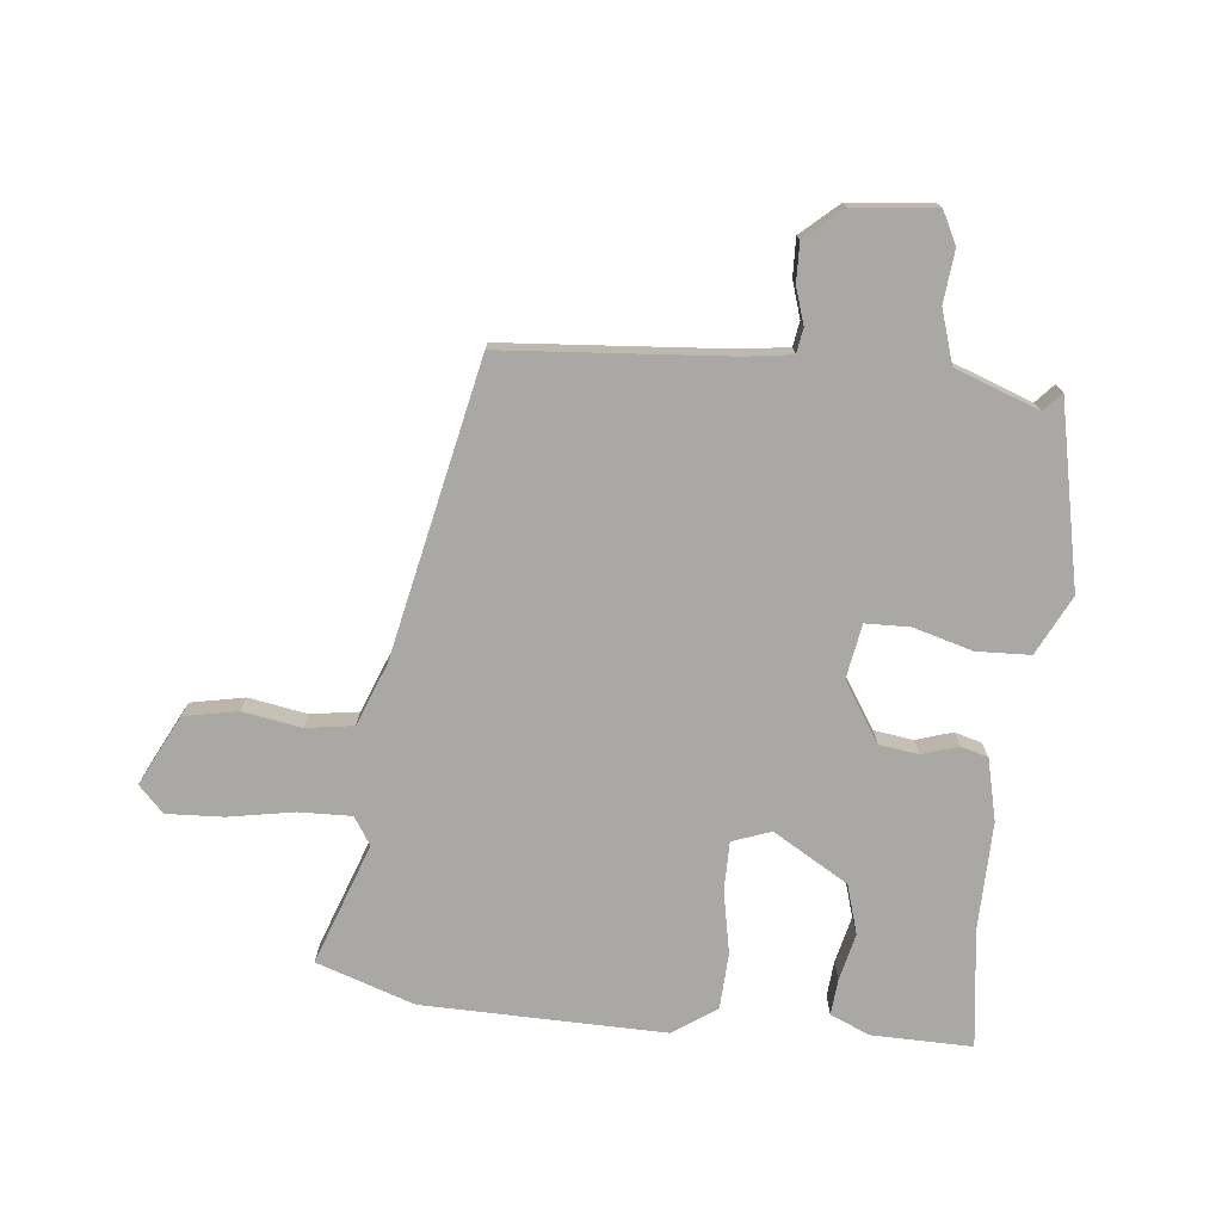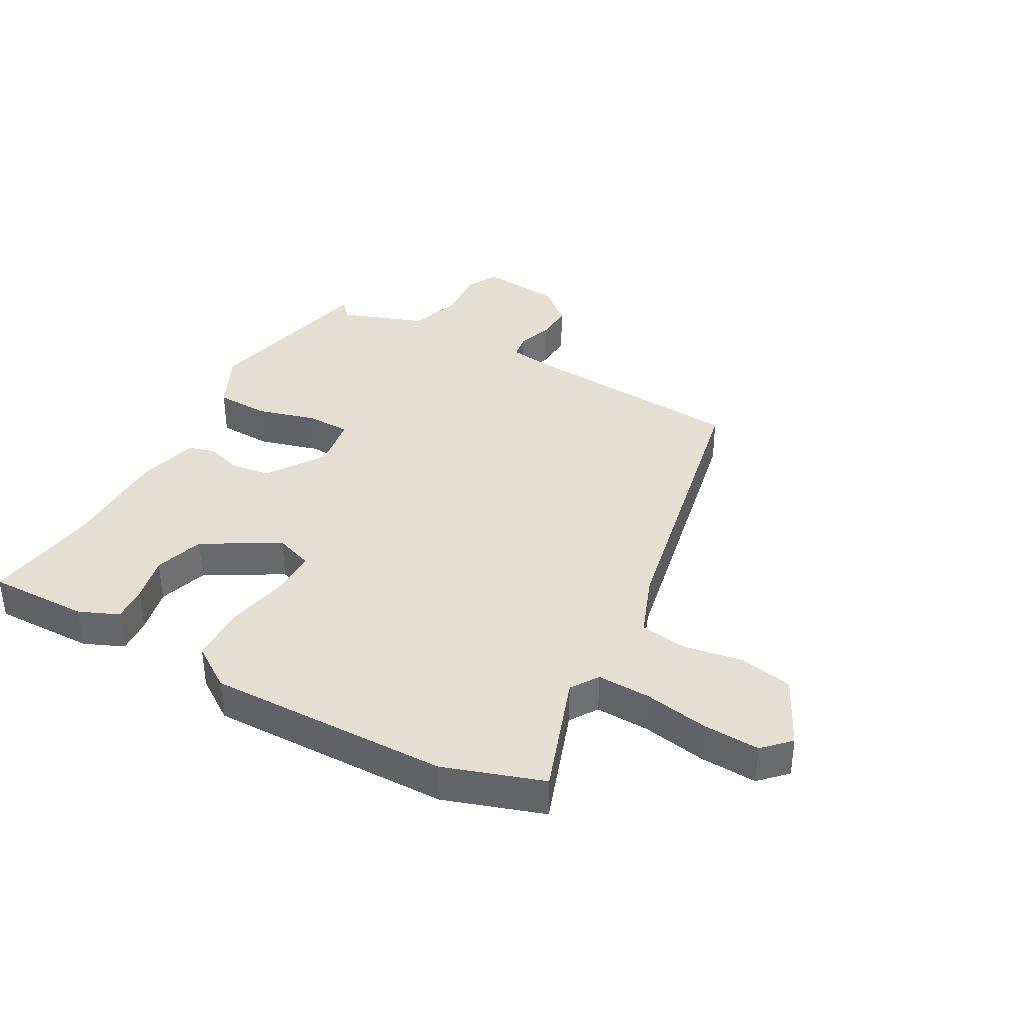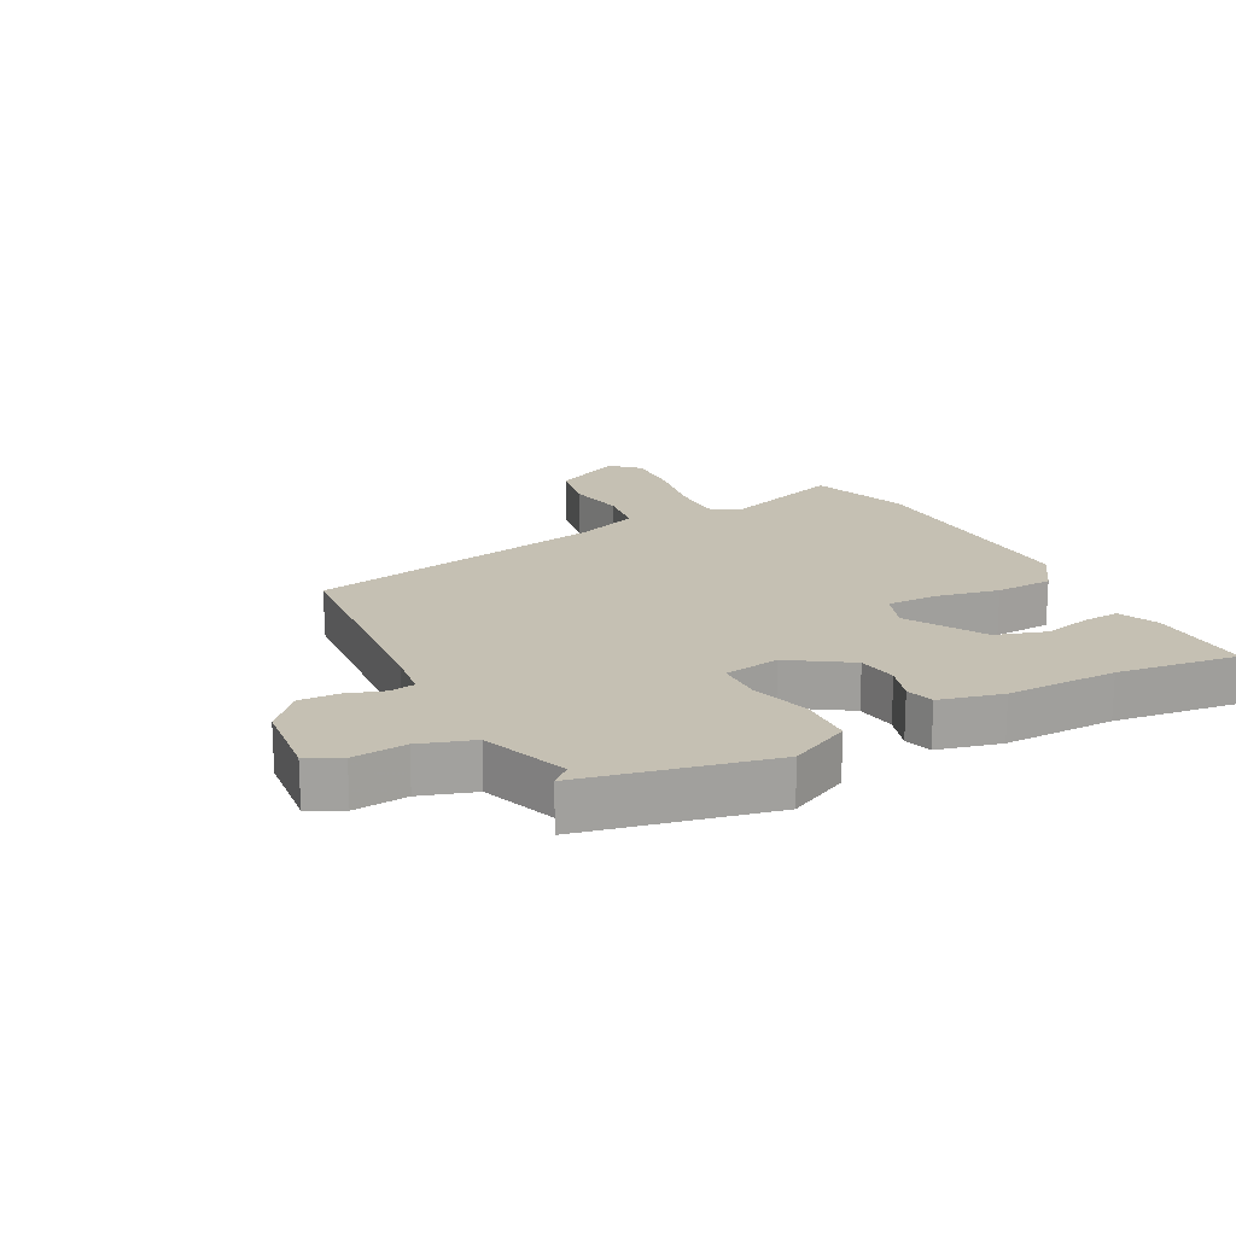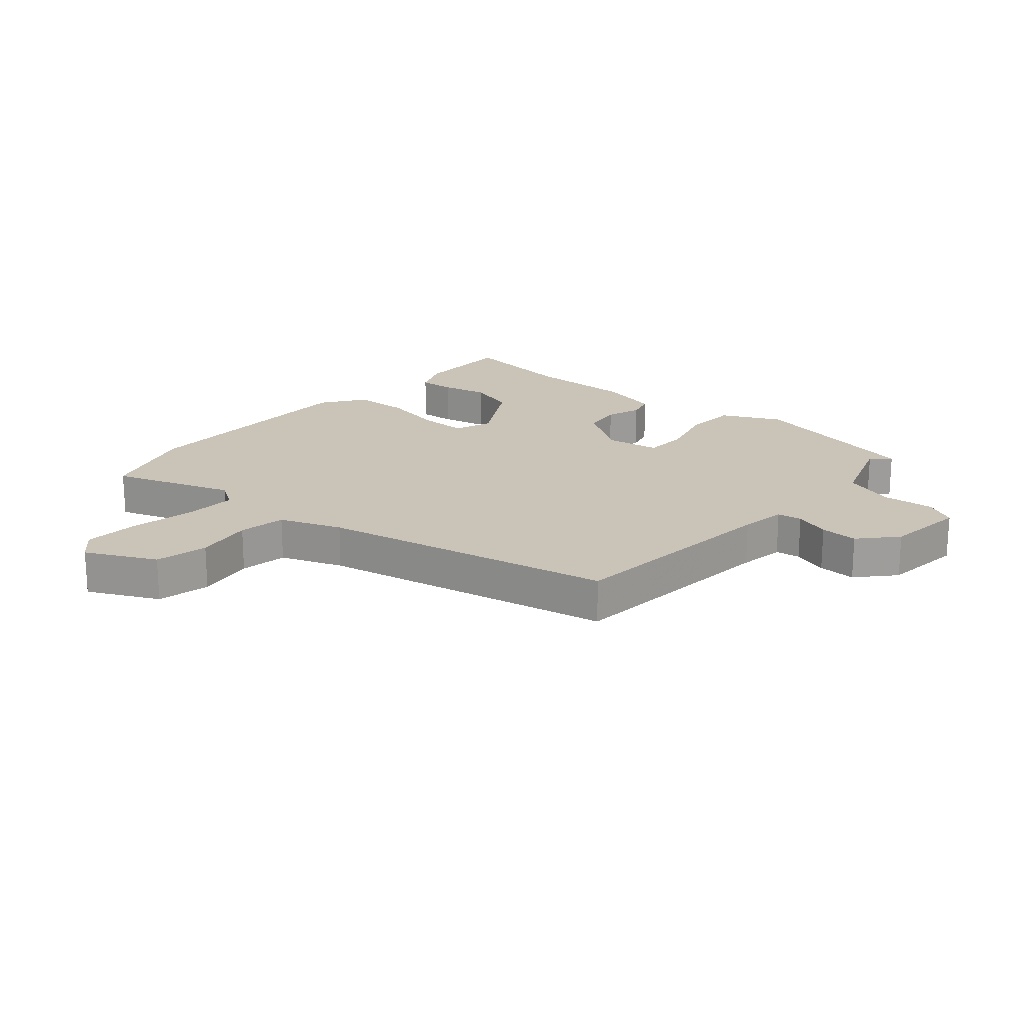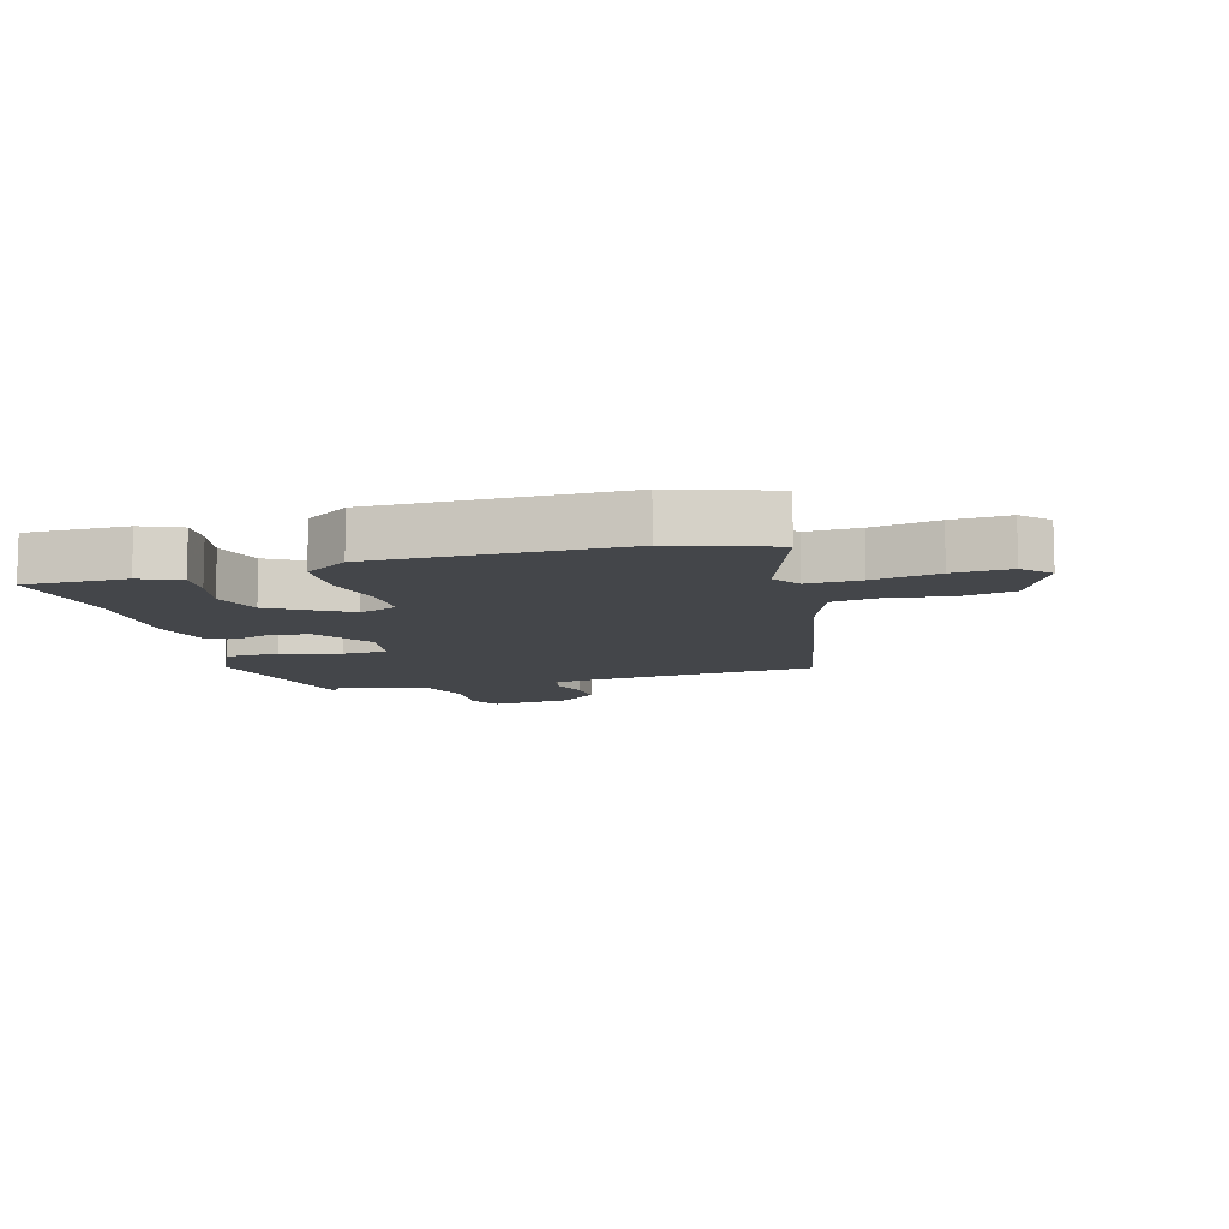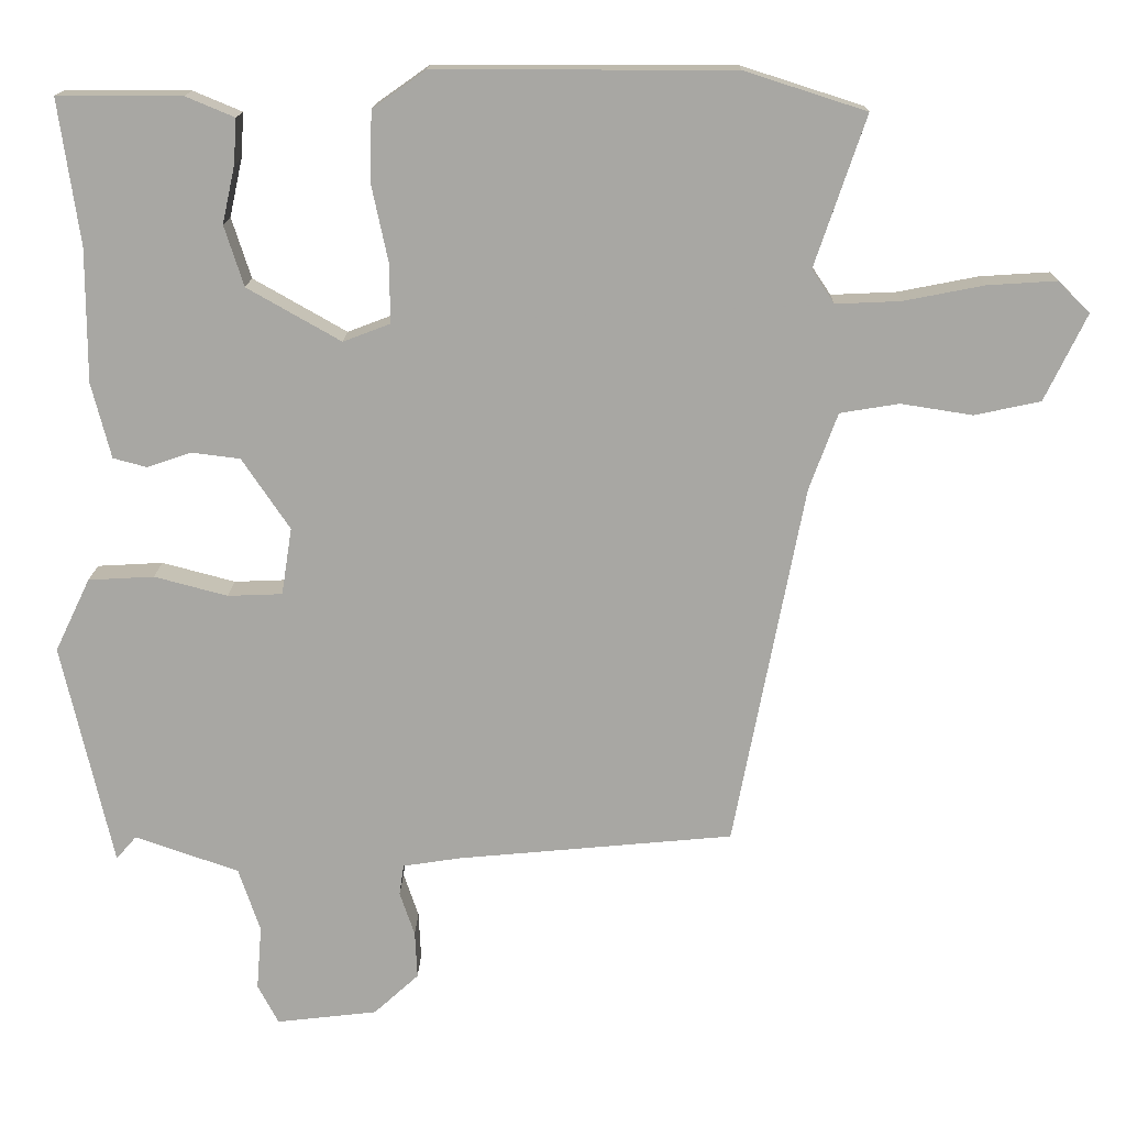
<metadata>
{"format":"obj","ext":"obj","renderer":"f3d","projection":"perspective","resolution":1024,"background":"white","views":[{"elev":-74.9,"azim":173.1,"up":"+Y"},{"elev":37.1,"azim":28.3,"up":"+Y"},{"elev":18.1,"azim":-118.2,"up":"+Y"},{"elev":20.0,"azim":130.5,"up":"+Y"},{"elev":-9.8,"azim":15.2,"up":"+Y"},{"elev":15.4,"azim":1.2,"up":"+Z"}]}
</metadata>
<code>
v 0.372 0.07 0.541
v 0.535 0.07 0.489
v 0.467 0.07 0.288
v 0.497 0.07 0.243
v 0.584 0.07 0.247
v 0.691 0.07 0.268
v 0.784 0.07 0.274
v 0.826 0.07 0.232
v 0.77 0.07 0.116
v 0.682 0.07 0.097
v 0.586 0.07 0.112
v 0.507 0.07 0.099
v 0.469 0.07 -0.004
v 0.375 0.07 -0.491
v 0.005 0.07 -0.526
v -0.072 0.07 -0.538
v -0.078 0.07 -0.579
v -0.058 0.07 -0.638
v -0.055 0.07 -0.701
v -0.115 0.07 -0.756
v -0.25 0.07 -0.772
v -0.278 0.07 -0.719
v -0.271 0.07 -0.633
v -0.3 0.07 -0.547
v -0.439 0.07 -0.499
v -0.466 0.07 -0.53
v -0.534 0.07 -0.231
v -0.487 0.07 -0.133
v -0.399 0.07 -0.128
v -0.301 0.07 -0.154
v -0.228 0.07 -0.151
v -0.214 0.07 -0.061
v -0.278 0.07 0.034
v -0.343 0.07 0.042
v -0.402 0.07 0.022
v -0.447 0.07 0.034
v -0.473 0.07 0.135
v -0.473 0.07 0.313
v -0.501 0.07 0.507
v -0.335 0.07 0.507
v -0.27 0.07 0.48
v -0.274 0.07 0.42
v -0.291 0.07 0.343
v -0.265 0.07 0.262
v -0.14 0.07 0.191
v -0.077 0.07 0.215
v -0.078 0.07 0.295
v -0.1 0.07 0.398
v -0.097 0.07 0.491
v -0.026 0.07 0.541
v 0.372 0 0.541
v 0.535 0 0.489
v 0.467 0 0.288
v 0.497 0 0.243
v 0.584 0 0.247
v 0.691 0 0.268
v 0.784 0 0.274
v 0.826 0 0.232
v 0.77 0 0.116
v 0.682 0 0.097
v 0.586 0 0.112
v 0.507 0 0.099
v 0.469 0 -0.004
v 0.375 0 -0.491
v 0.005 0 -0.526
v -0.072 0 -0.538
v -0.078 0 -0.579
v -0.058 0 -0.638
v -0.055 0 -0.701
v -0.115 0 -0.756
v -0.25 0 -0.772
v -0.278 0 -0.719
v -0.271 0 -0.633
v -0.3 0 -0.547
v -0.439 0 -0.499
v -0.466 0 -0.53
v -0.534 0 -0.231
v -0.487 0 -0.133
v -0.399 0 -0.128
v -0.301 0 -0.154
v -0.228 0 -0.151
v -0.214 0 -0.061
v -0.278 0 0.034
v -0.343 0 0.042
v -0.402 0 0.022
v -0.447 0 0.034
v -0.473 0 0.135
v -0.473 0 0.313
v -0.501 0 0.507
v -0.335 0 0.507
v -0.27 0 0.48
v -0.274 0 0.42
v -0.291 0 0.343
v -0.265 0 0.262
v -0.14 0 0.191
v -0.077 0 0.215
v -0.078 0 0.295
v -0.1 0 0.398
v -0.097 0 0.491
v -0.026 0 0.541
f 1 2 3
f 50 1 3
f 49 50 3
f 48 49 3
f 47 48 3
f 46 47 3 4
f 45 46 4 5
f 41 42 43
f 40 41 43
f 39 40 43
f 38 39 43
f 38 43 44
f 37 38 44
f 36 37 44
f 35 36 44
f 34 35 44
f 33 34 44 45
f 28 29 30
f 27 28 30
f 26 27 30
f 25 26 30
f 24 25 30 31
f 23 24 31
f 22 23 31
f 21 22 31
f 20 21 31
f 19 20 31
f 18 19 31
f 17 18 31
f 16 17 31 32
f 13 14 15
f 15 16 32
f 13 15 32
f 12 13 32
f 9 10 11
f 8 9 11
f 7 8 11
f 6 7 11
f 5 6 11
f 5 11 12
f 32 33 45
f 12 32 45
f 5 12 45
f 53 52 51
f 53 51 100
f 53 100 99
f 53 99 98
f 53 98 97
f 54 53 97 96
f 55 54 96 95
f 93 92 91
f 93 91 90
f 93 90 89
f 93 89 88
f 94 93 88
f 94 88 87
f 94 87 86
f 94 86 85
f 94 85 84
f 95 94 84 83
f 80 79 78
f 80 78 77
f 80 77 76
f 80 76 75
f 81 80 75 74
f 81 74 73
f 81 73 72
f 81 72 71
f 81 71 70
f 81 70 69
f 81 69 68
f 81 68 67
f 82 81 67 66
f 65 64 63
f 82 66 65
f 82 65 63
f 82 63 62
f 61 60 59
f 61 59 58
f 61 58 57
f 61 57 56
f 61 56 55
f 62 61 55
f 95 83 82
f 95 82 62
f 95 62 55
f 1 51 52 2
f 2 52 53 3
f 3 53 54 4
f 4 54 55 5
f 5 55 56 6
f 6 56 57 7
f 7 57 58 8
f 8 58 59 9
f 9 59 60 10
f 10 60 61 11
f 11 61 62 12
f 12 62 63 13
f 13 63 64 14
f 14 64 65 15
f 15 65 66 16
f 16 66 67 17
f 17 67 68 18
f 18 68 69 19
f 19 69 70 20
f 20 70 71 21
f 21 71 72 22
f 22 72 73 23
f 23 73 74 24
f 24 74 75 25
f 25 75 76 26
f 26 76 77 27
f 27 77 78 28
f 28 78 79 29
f 29 79 80 30
f 30 80 81 31
f 31 81 82 32
f 32 82 83 33
f 33 83 84 34
f 34 84 85 35
f 35 85 86 36
f 36 86 87 37
f 37 87 88 38
f 38 88 89 39
f 39 89 90 40
f 40 90 91 41
f 41 91 92 42
f 42 92 93 43
f 43 93 94 44
f 44 94 95 45
f 45 95 96 46
f 46 96 97 47
f 47 97 98 48
f 48 98 99 49
f 49 99 100 50
f 50 100 51 1

</code>
